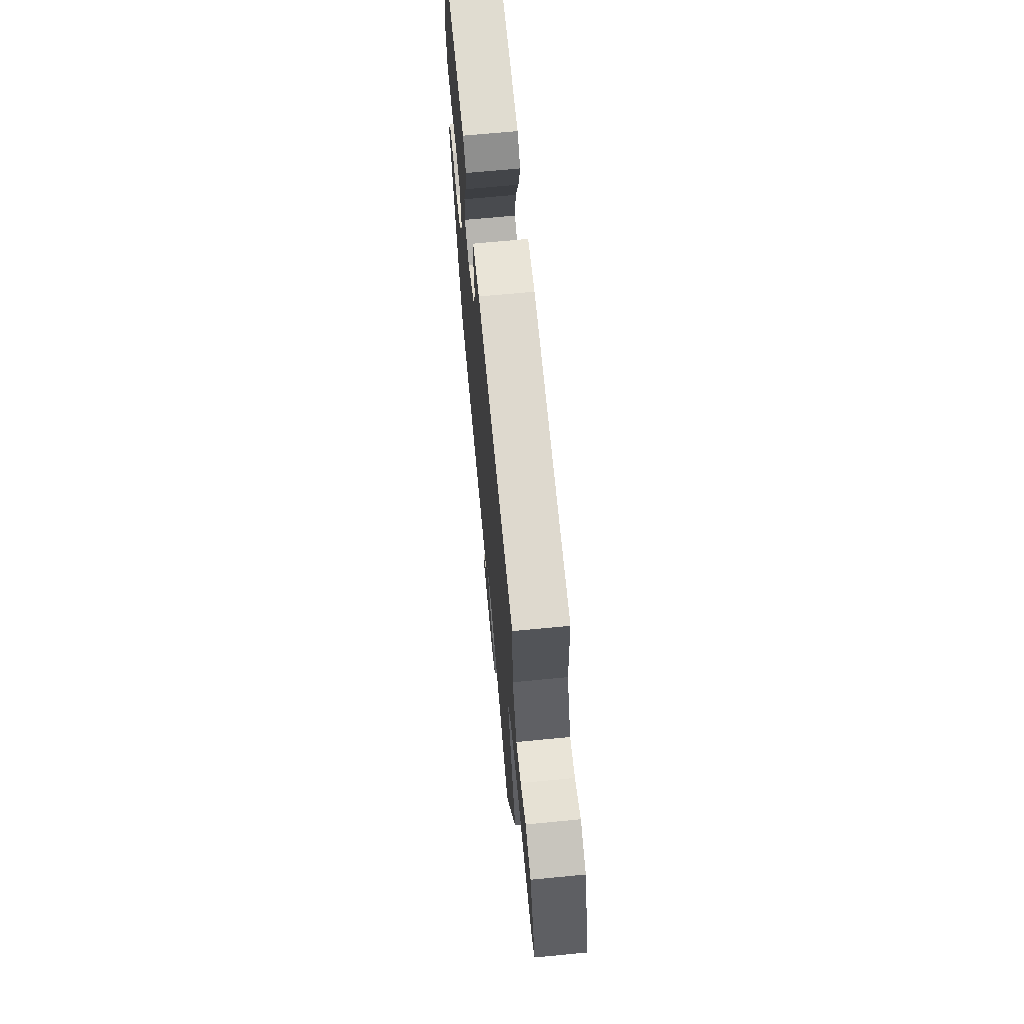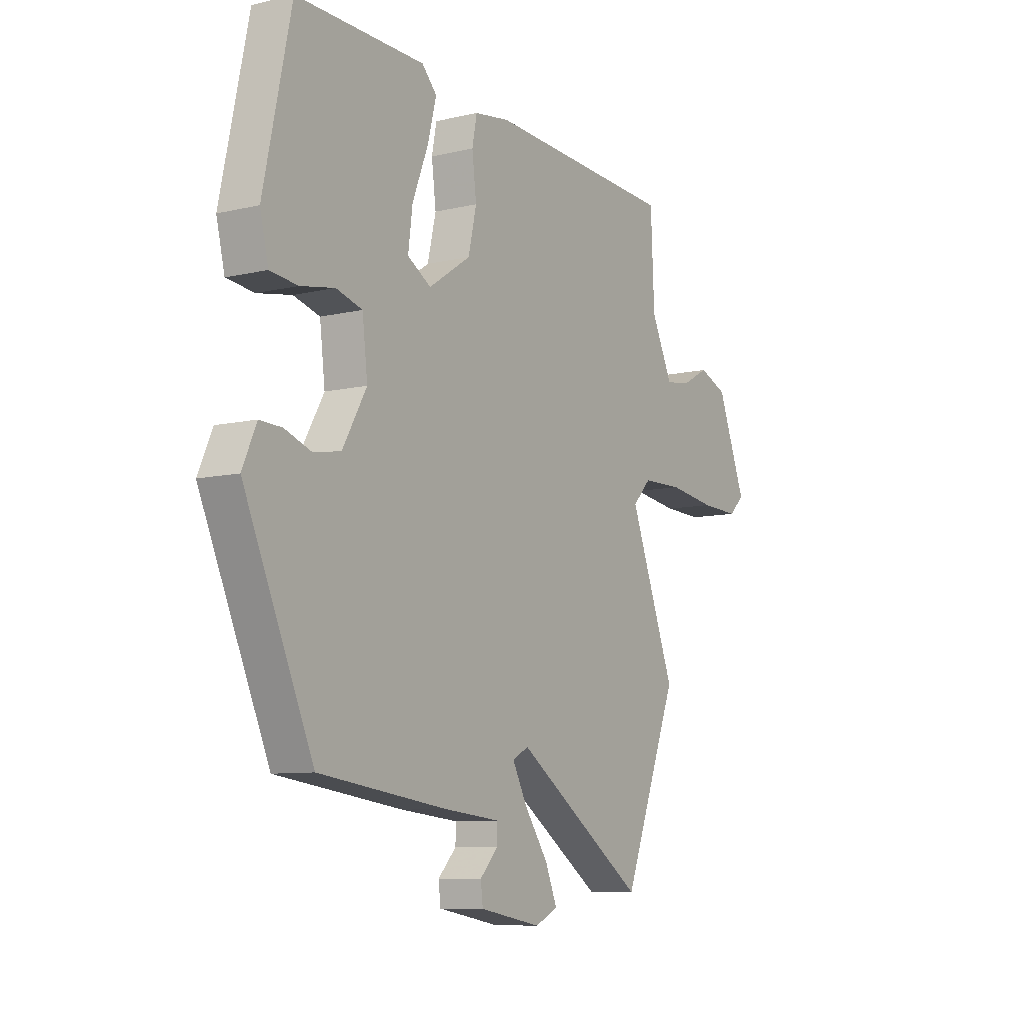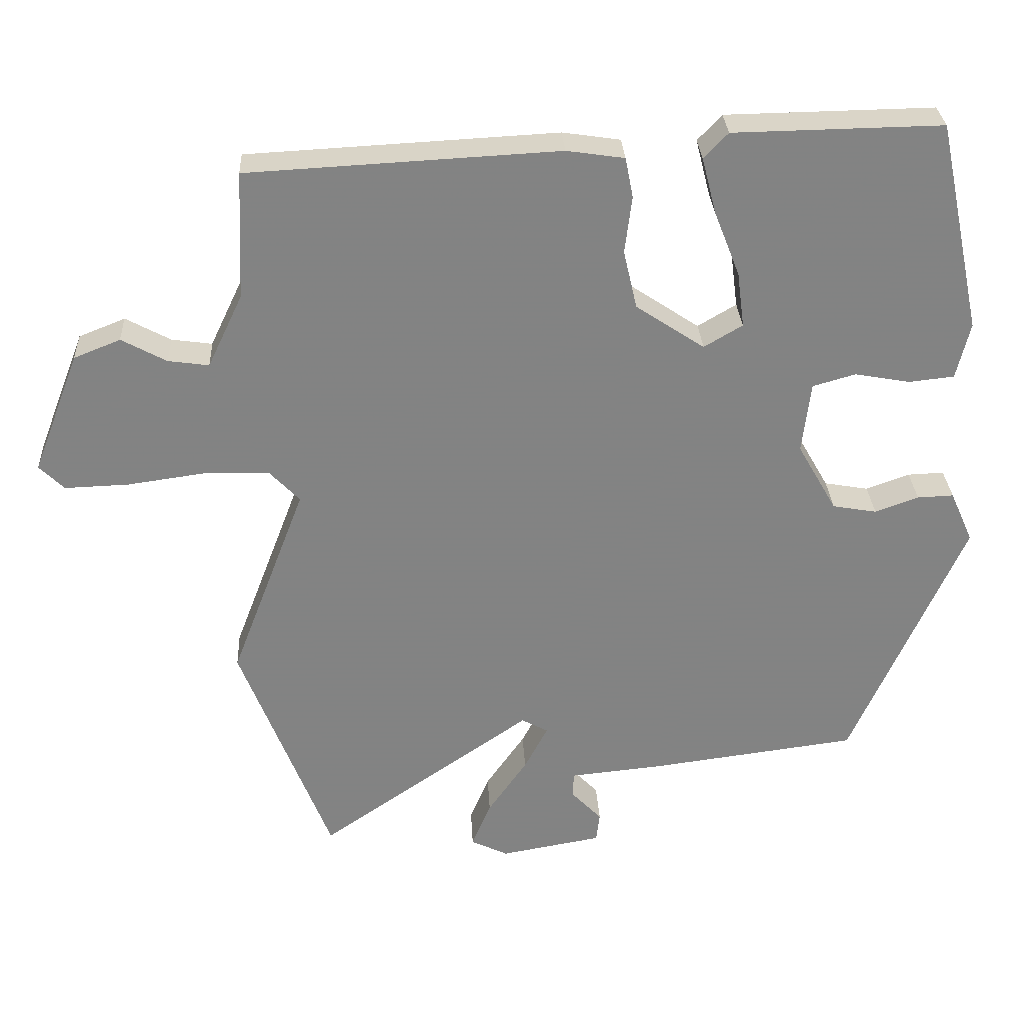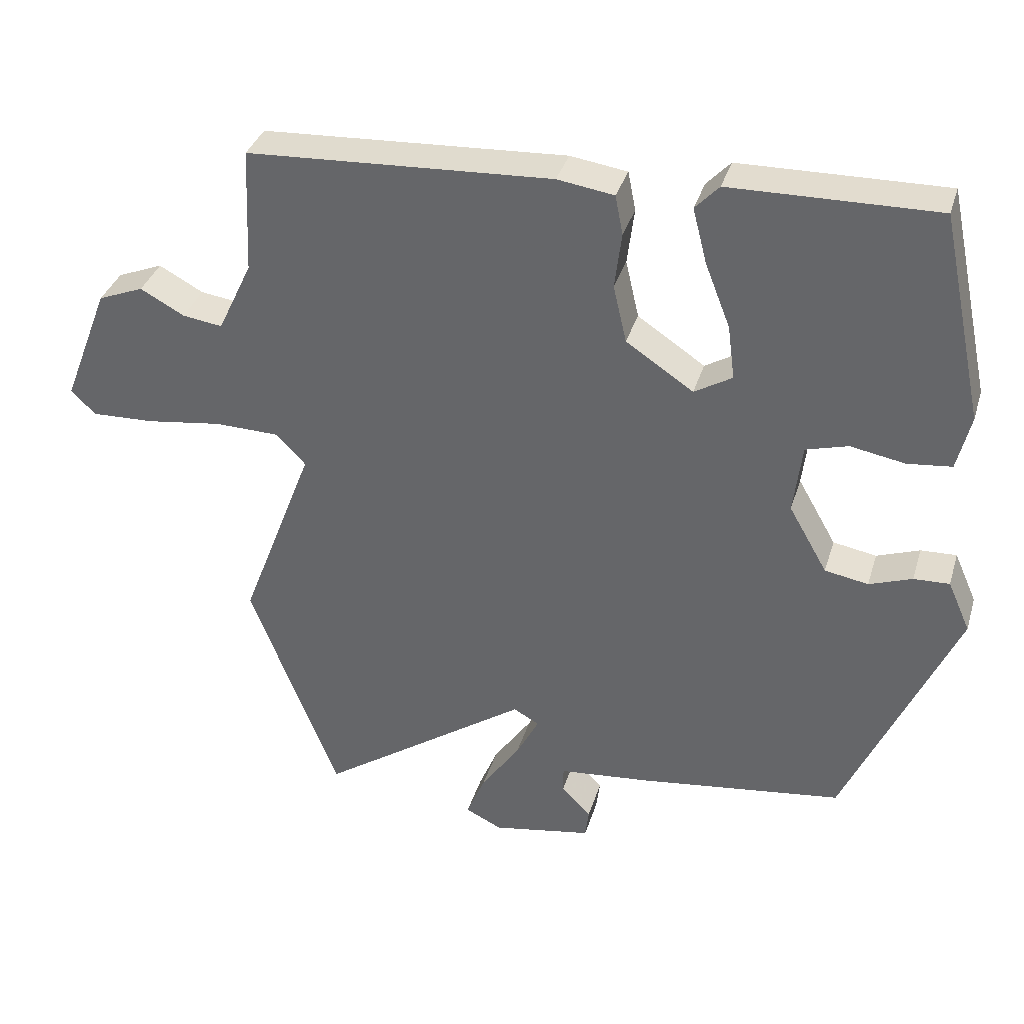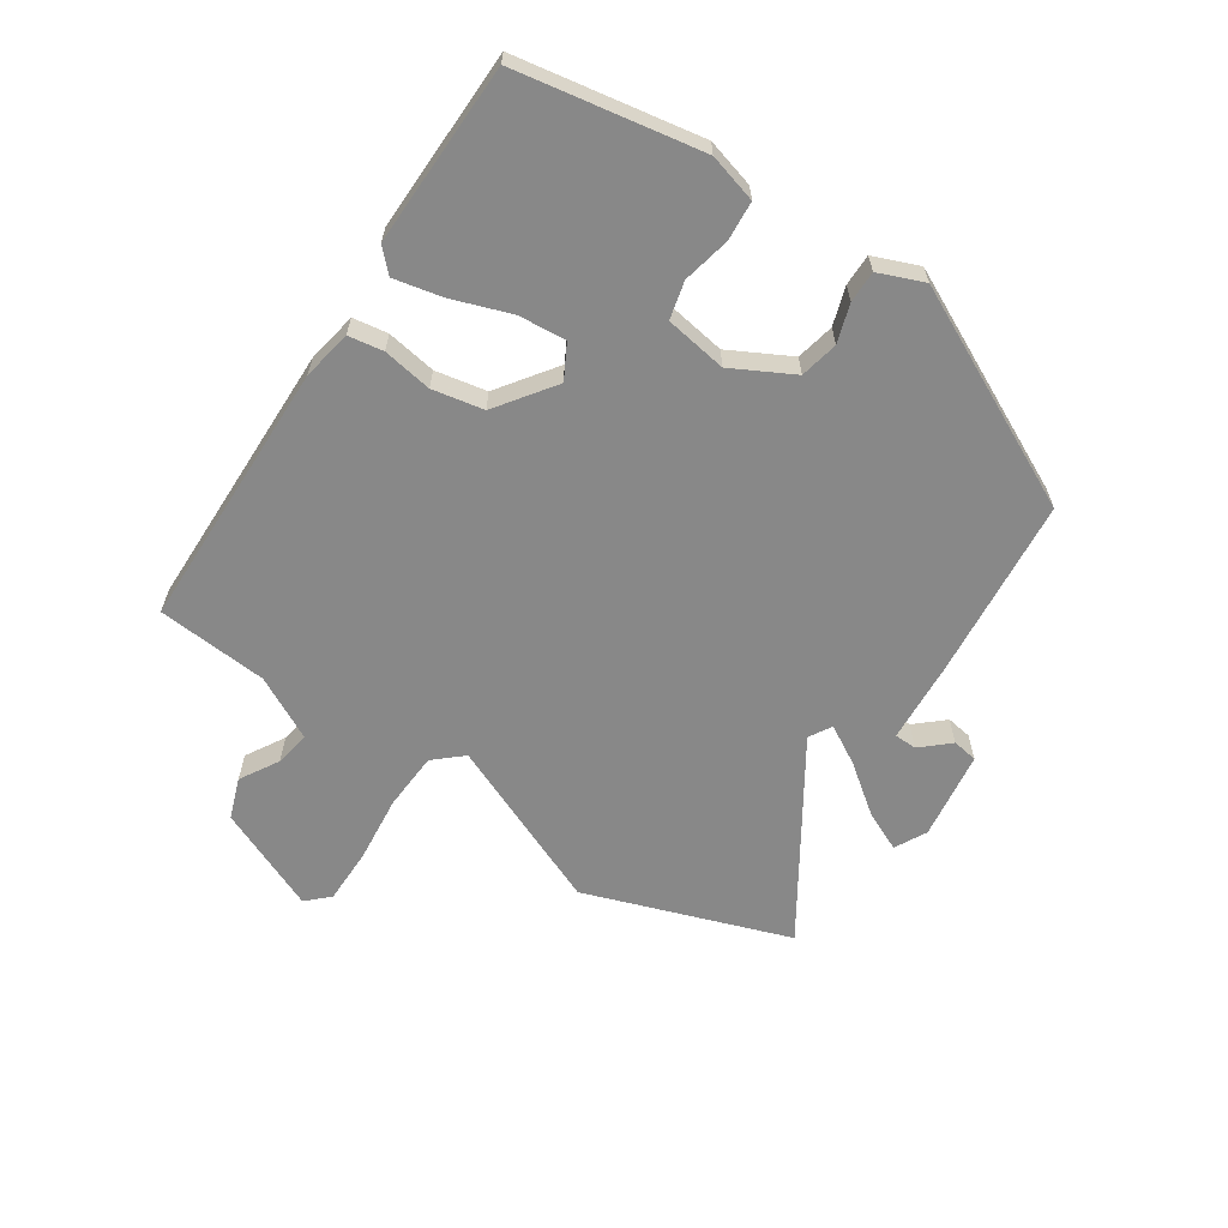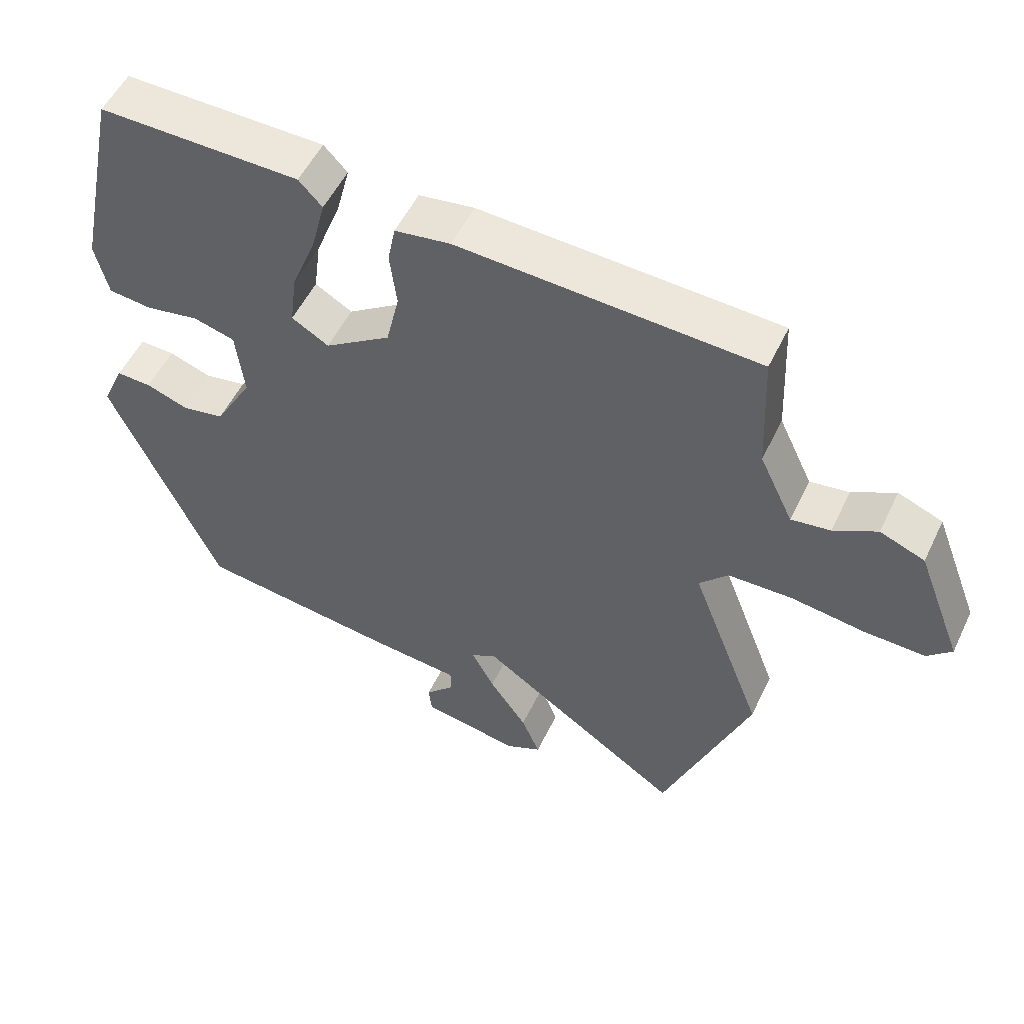
<metadata>
{"format":"obj","ext":"obj","renderer":"f3d","projection":"perspective","resolution":1024,"background":"white","views":[{"elev":68.6,"azim":-95.5,"up":"+Z"},{"elev":-8.8,"azim":122.3,"up":"+Z"},{"elev":29.3,"azim":-3.0,"up":"+Z"},{"elev":35.3,"azim":16.2,"up":"+Z"},{"elev":-62.7,"azim":54.4,"up":"+Y"},{"elev":53.1,"azim":-154.8,"up":"+Z"}]}
</metadata>
<code>
v 0.428 0.07 0.489
v 0.491 0.07 0.193
v 0.472 0.07 0.114
v 0.409 0.07 0.107
v 0.331 0.07 0.121
v 0.271 0.07 0.104
v 0.259 0.07 0.004
v 0.314 0.07 -0.092
v 0.376 0.07 -0.103
v 0.437 0.07 -0.081
v 0.488 0.07 -0.079
v 0.52 0.07 -0.151
v 0.362 0.07 -0.507
v 0.071 0.07 -0.545
v -0.06 0.07 -0.558
v -0.06 0.07 -0.594
v -0.018 0.07 -0.638
v -0.023 0.07 -0.679
v -0.165 0.07 -0.704
v -0.217 0.07 -0.679
v -0.19 0.07 -0.614
v -0.135 0.07 -0.535
v -0.102 0.07 -0.472
v -0.139 0.07 -0.452
v -0.438 0.07 -0.658
v -0.565 0.07 -0.333
v -0.46 0.07 -0.058
v -0.502 0.07 -0.014
v -0.595 0.07 -0.012
v -0.703 0.07 -0.027
v -0.792 0.07 -0.03
v -0.827 0.07 0.004
v -0.761 0.07 0.174
v -0.696 0.07 0.2
v -0.633 0.07 0.166
v -0.576 0.07 0.158
v -0.527 0.07 0.261
v -0.519 0.07 0.44
v -0.084 0.07 0.463
v -0.003 0.07 0.451
v 0.008 0.07 0.395
v -0.002 0.07 0.315
v 0.017 0.07 0.233
v 0.113 0.07 0.169
v 0.167 0.07 0.201
v 0.157 0.07 0.278
v 0.121 0.07 0.37
v 0.101 0.07 0.448
v 0.135 0.07 0.484
v 0.428 0 0.489
v 0.491 0 0.193
v 0.472 0 0.114
v 0.409 0 0.107
v 0.331 0 0.121
v 0.271 0 0.104
v 0.259 0 0.004
v 0.314 0 -0.092
v 0.376 0 -0.103
v 0.437 0 -0.081
v 0.488 0 -0.079
v 0.52 0 -0.151
v 0.362 0 -0.507
v 0.071 0 -0.545
v -0.06 0 -0.558
v -0.06 0 -0.594
v -0.018 0 -0.638
v -0.023 0 -0.679
v -0.165 0 -0.704
v -0.217 0 -0.679
v -0.19 0 -0.614
v -0.135 0 -0.535
v -0.102 0 -0.472
v -0.139 0 -0.452
v -0.438 0 -0.658
v -0.565 0 -0.333
v -0.46 0 -0.058
v -0.502 0 -0.014
v -0.595 0 -0.012
v -0.703 0 -0.027
v -0.792 0 -0.03
v -0.827 0 0.004
v -0.761 0 0.174
v -0.696 0 0.2
v -0.633 0 0.166
v -0.576 0 0.158
v -0.527 0 0.261
v -0.519 0 0.44
v -0.084 0 0.463
v -0.003 0 0.451
v 0.008 0 0.395
v -0.002 0 0.315
v 0.017 0 0.233
v 0.113 0 0.169
v 0.167 0 0.201
v 0.157 0 0.278
v 0.121 0 0.37
v 0.101 0 0.448
v 0.135 0 0.484
f 46 47 48 49
f 45 46 49 1
f 39 40 41 42
f 37 38 39 42
f 36 37 42 43
f 32 33 34 35
f 32 35 36
f 29 30 31 32
f 28 29 32 36
f 27 28 36 43
f 24 25 26 27
f 23 24 27 43
f 19 20 21 22
f 19 22 23
f 16 17 18 19
f 15 16 19 23
f 9 10 11 12
f 8 9 12 13
f 7 8 13 14
f 2 3 4 5
f 45 1 2 5
f 44 45 5 6
f 23 43 44
f 14 15 23 44
f 6 7 14 44
f 98 97 96 95
f 50 98 95 94
f 91 90 89 88
f 91 88 87 86
f 92 91 86 85
f 84 83 82 81
f 85 84 81
f 81 80 79 78
f 85 81 78 77
f 92 85 77 76
f 76 75 74 73
f 92 76 73 72
f 71 70 69 68
f 72 71 68
f 68 67 66 65
f 72 68 65 64
f 61 60 59 58
f 62 61 58 57
f 63 62 57 56
f 54 53 52 51
f 54 51 50 94
f 55 54 94 93
f 93 92 72
f 93 72 64 63
f 93 63 56 55
f 1 50 51 2
f 2 51 52 3
f 3 52 53 4
f 4 53 54 5
f 5 54 55 6
f 6 55 56 7
f 7 56 57 8
f 8 57 58 9
f 9 58 59 10
f 10 59 60 11
f 11 60 61 12
f 12 61 62 13
f 13 62 63 14
f 14 63 64 15
f 15 64 65 16
f 16 65 66 17
f 17 66 67 18
f 18 67 68 19
f 19 68 69 20
f 20 69 70 21
f 21 70 71 22
f 22 71 72 23
f 23 72 73 24
f 24 73 74 25
f 25 74 75 26
f 26 75 76 27
f 27 76 77 28
f 28 77 78 29
f 29 78 79 30
f 30 79 80 31
f 31 80 81 32
f 32 81 82 33
f 33 82 83 34
f 34 83 84 35
f 35 84 85 36
f 36 85 86 37
f 37 86 87 38
f 38 87 88 39
f 39 88 89 40
f 40 89 90 41
f 41 90 91 42
f 42 91 92 43
f 43 92 93 44
f 44 93 94 45
f 45 94 95 46
f 46 95 96 47
f 47 96 97 48
f 48 97 98 49
f 49 98 50 1

</code>
